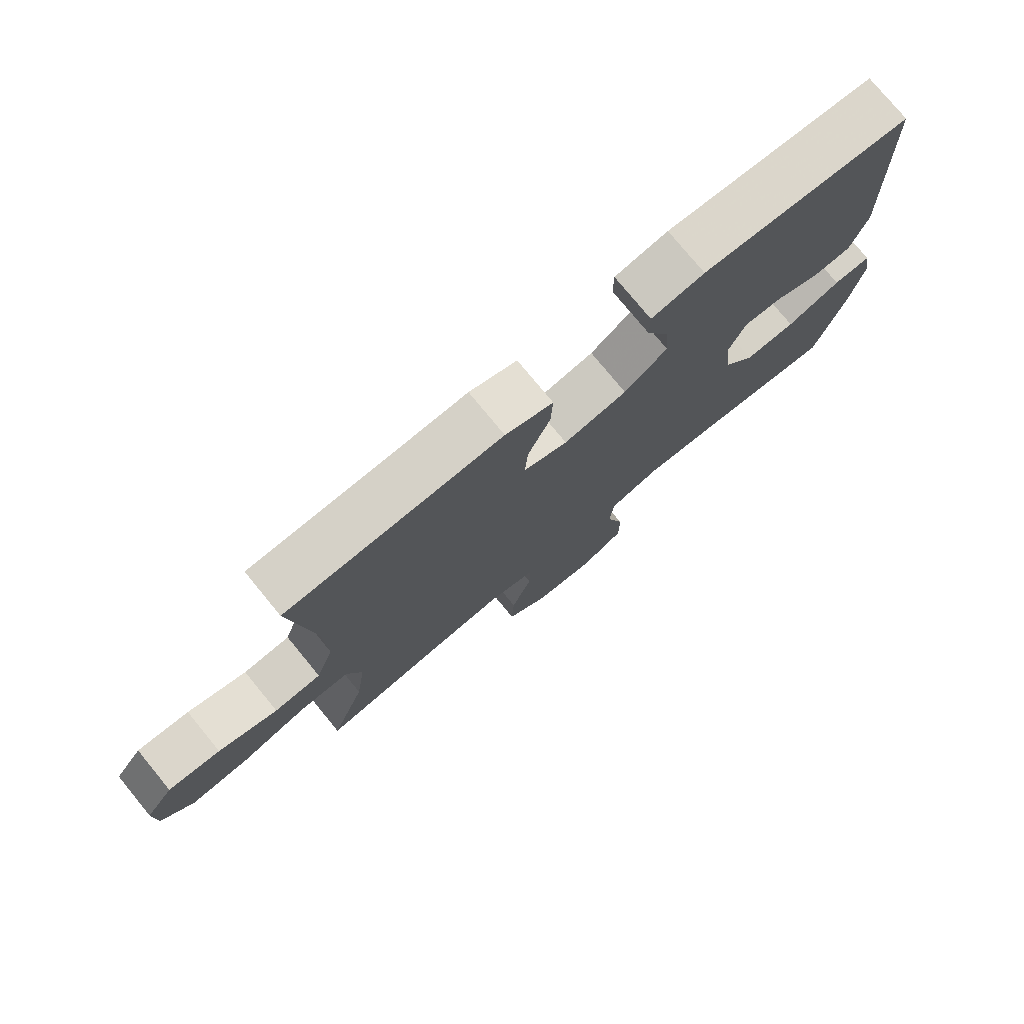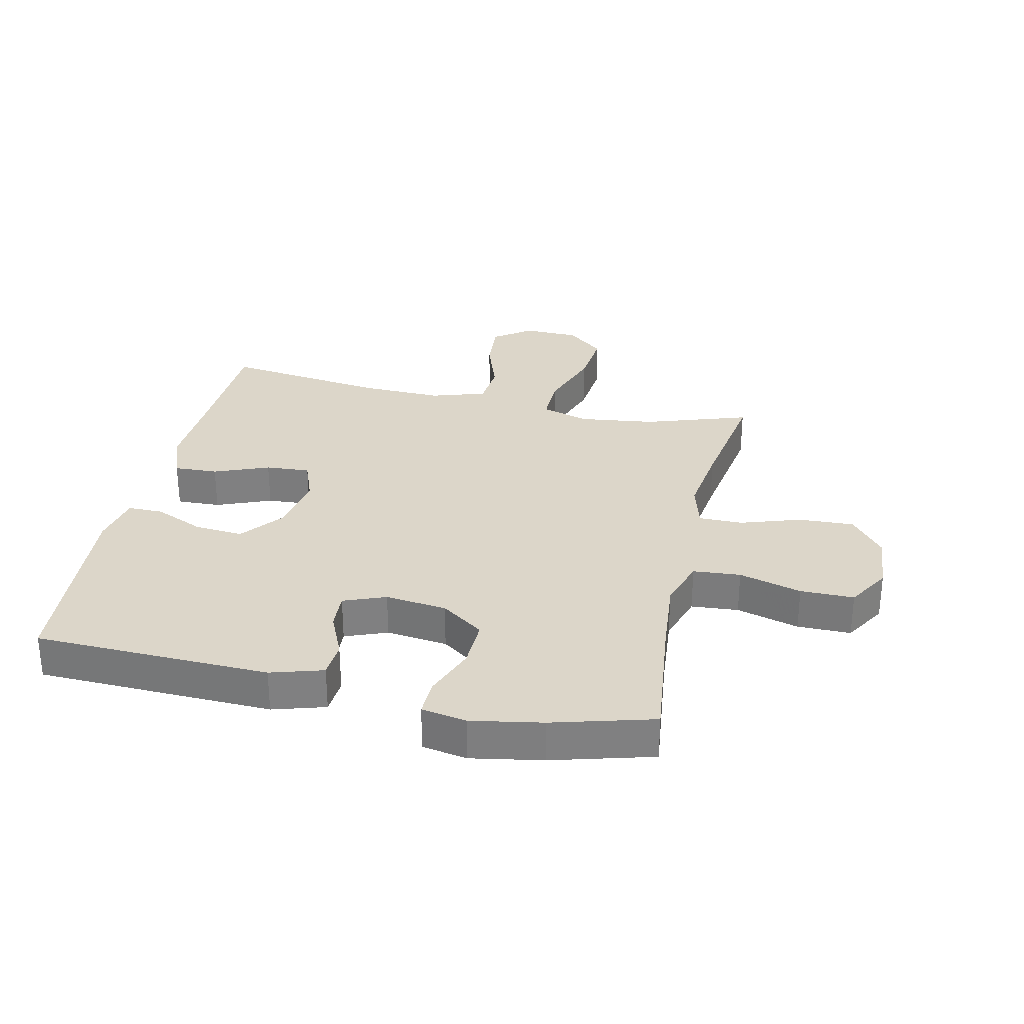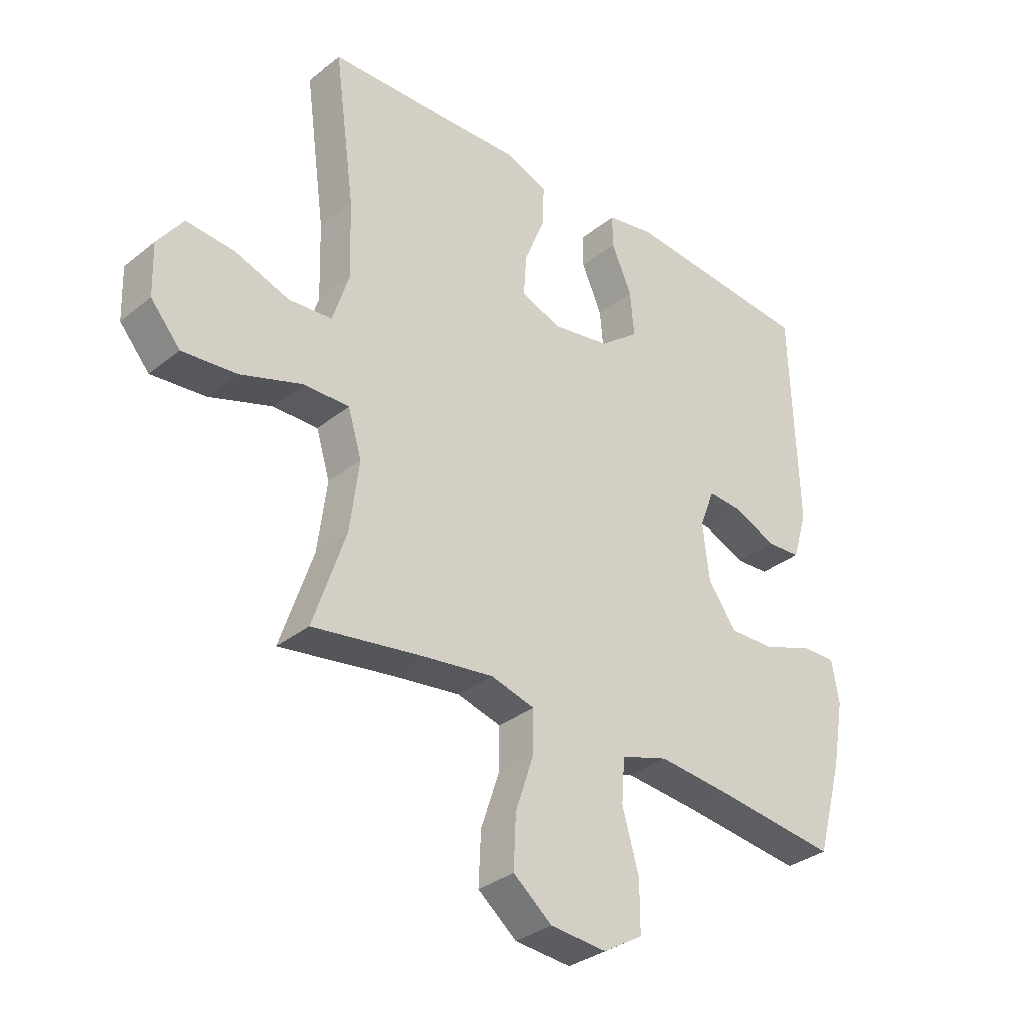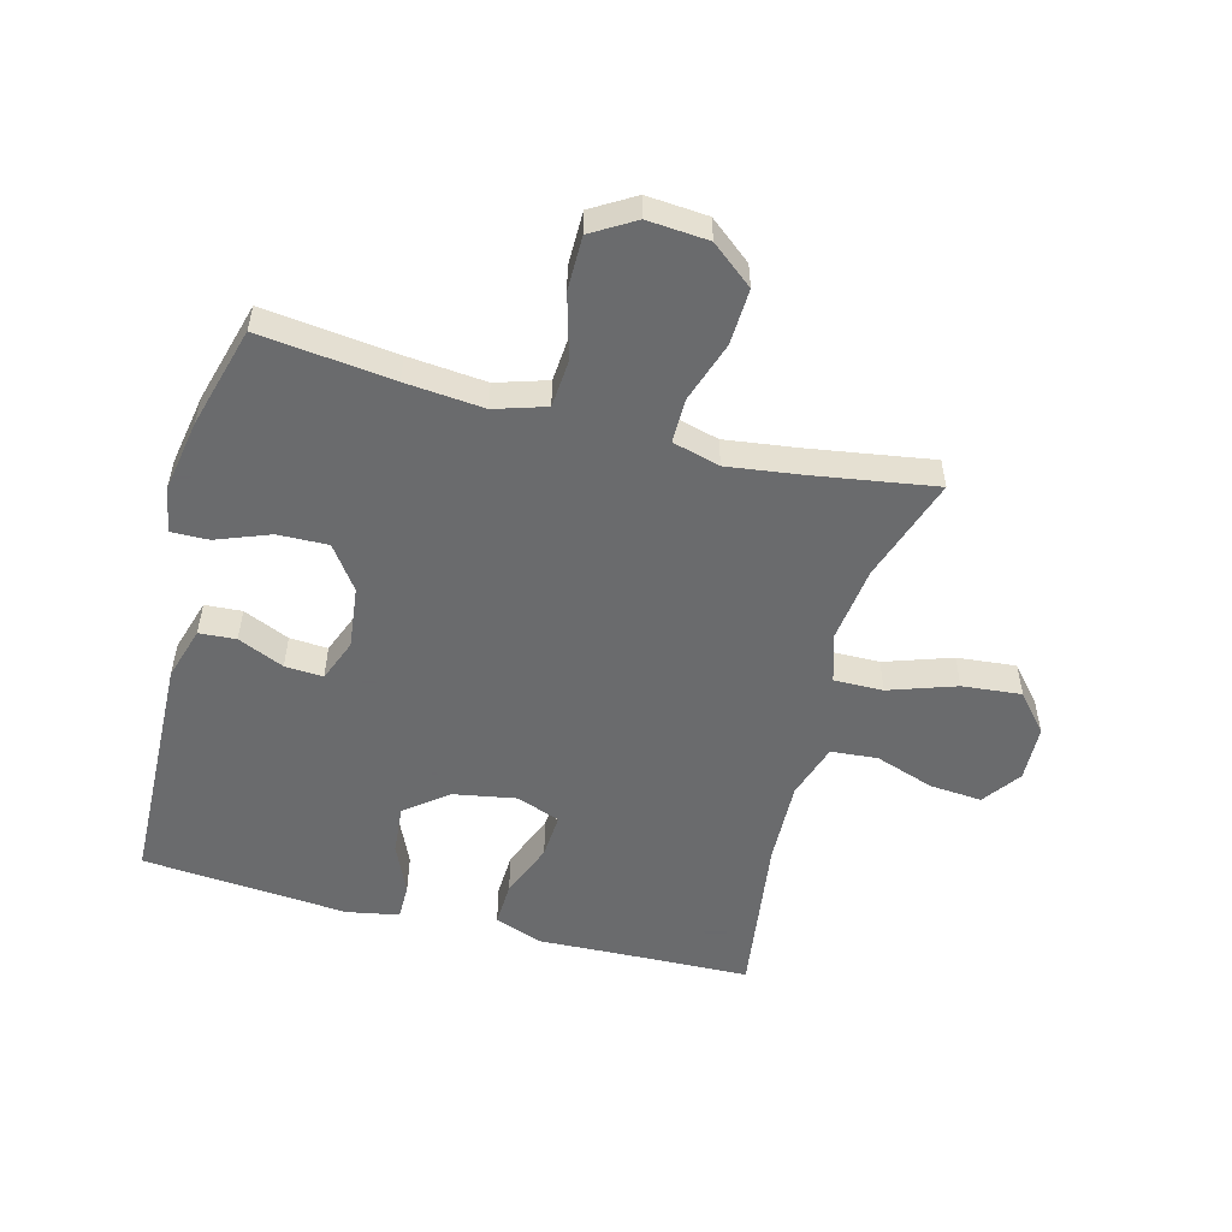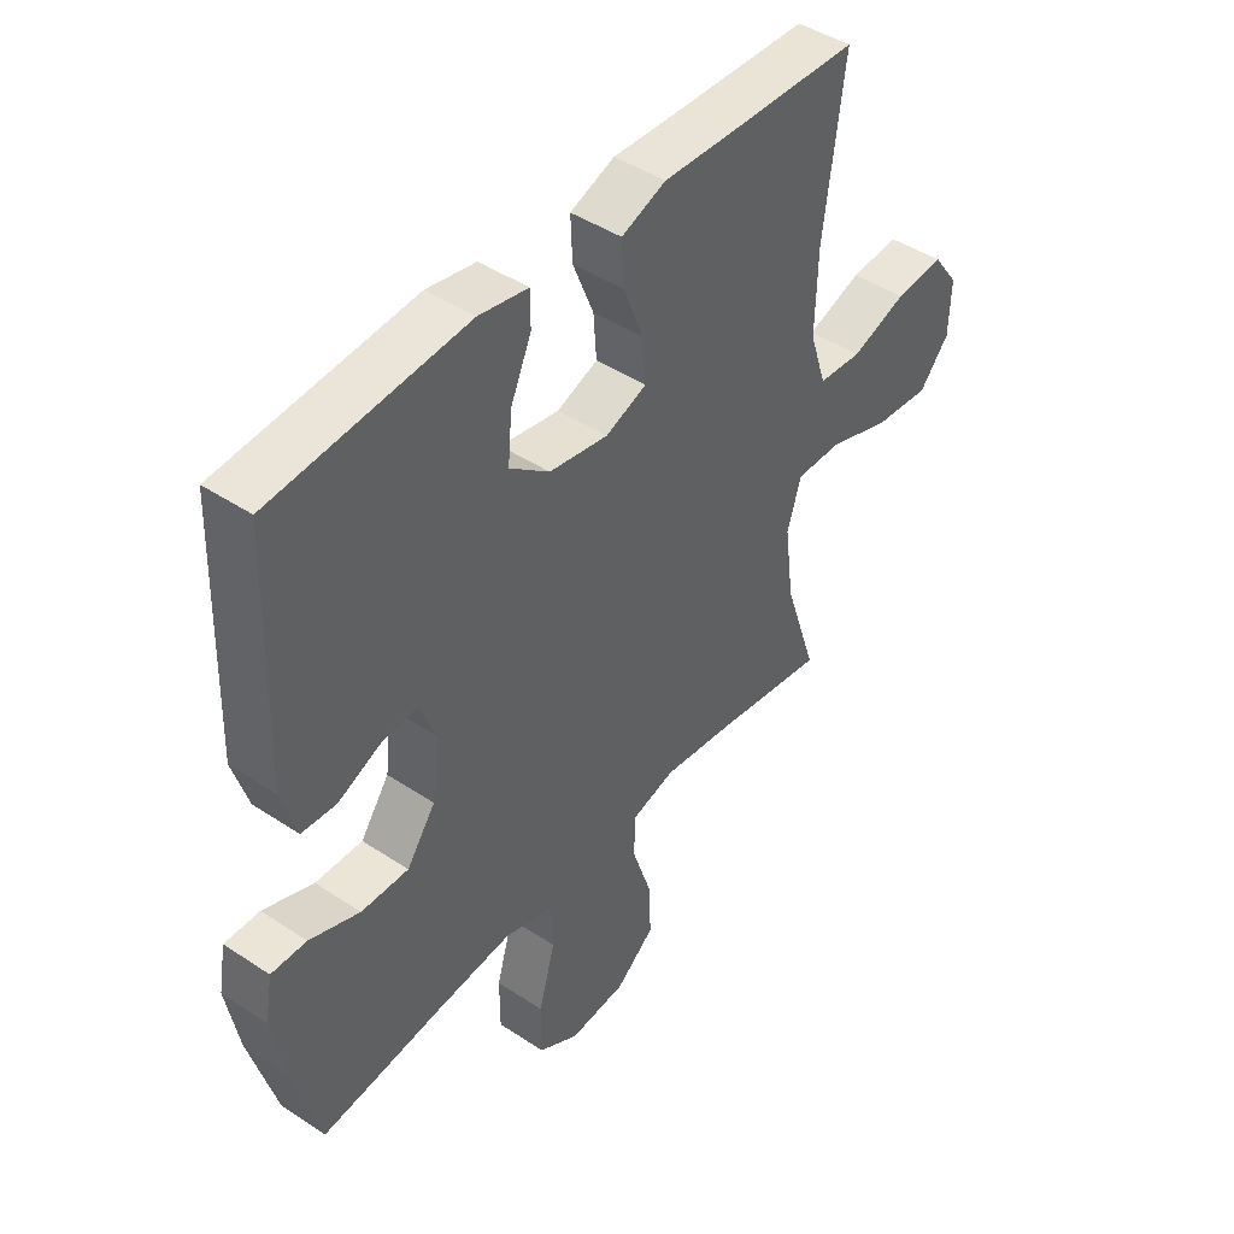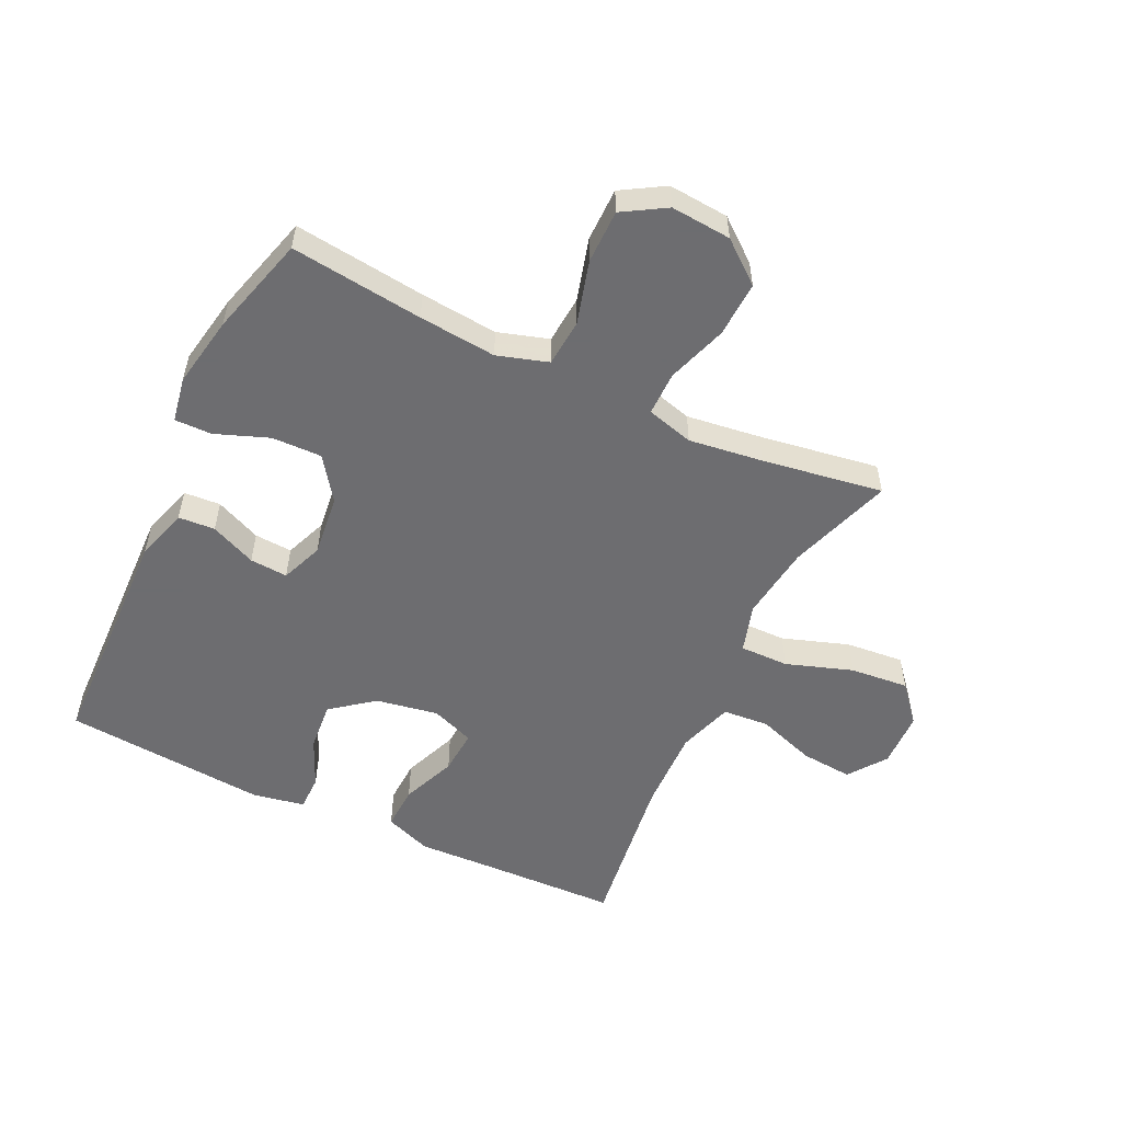
<metadata>
{"format":"obj","ext":"obj","renderer":"f3d","projection":"perspective","resolution":1024,"background":"white","views":[{"elev":77.1,"azim":-39.4,"up":"+Z"},{"elev":30.2,"azim":102.6,"up":"+Y"},{"elev":-33.1,"azim":-42.5,"up":"+Z"},{"elev":-53.2,"azim":165.3,"up":"+Y"},{"elev":44.6,"azim":127.7,"up":"+Z"},{"elev":-54.1,"azim":154.5,"up":"+Y"}]}
</metadata>
<code>
v -0.5 0.07 0.5
v -0.274 0.07 0.507
v -0.152 0.07 0.512
v -0.075 0.07 0.483
v -0.078 0.07 0.411
v -0.114 0.07 0.321
v -0.119 0.07 0.248
v -0.048 0.07 0.221
v 0.054 0.07 0.239
v 0.123 0.07 0.293
v 0.116 0.07 0.373
v 0.08 0.07 0.454
v 0.08 0.07 0.512
v 0.165 0.07 0.528
v 0.5 0.07 0.5
v 0.512 0.07 0.113
v 0.486 0.07 0.027
v 0.426 0.07 0.023
v 0.351 0.07 0.056
v 0.289 0.07 0.06
v 0.262 0.07 -0.009
v 0.274 0.07 -0.11
v 0.324 0.07 -0.18
v 0.406 0.07 -0.178
v 0.493 0.07 -0.145
v 0.554 0.07 -0.144
v 0.567 0.07 -0.218
v 0.546 0.07 -0.335
v 0.5 0.07 -0.5
v 0.283 0.07 -0.474
v 0.156 0.07 -0.462
v 0.073 0.07 -0.488
v 0.067 0.07 -0.566
v 0.096 0.07 -0.669
v 0.096 0.07 -0.757
v 0.026 0.07 -0.799
v -0.073 0.07 -0.791
v -0.141 0.07 -0.736
v -0.137 0.07 -0.645
v -0.104 0.07 -0.546
v -0.104 0.07 -0.474
v -0.181 0.07 -0.453
v -0.302 0.07 -0.469
v -0.5 0.07 -0.5
v -0.443 0.07 -0.33
v -0.427 0.07 -0.206
v -0.451 0.07 -0.127
v -0.531 0.07 -0.128
v -0.64 0.07 -0.165
v -0.736 0.07 -0.174
v -0.788 0.07 -0.113
v -0.791 0.07 -0.021
v -0.746 0.07 0.041
v -0.661 0.07 0.034
v -0.565 0.07 0.001
v -0.489 0.07 0.007
v -0.46 0.07 0.097
v -0.464 0.07 0.233
v -0.5 0 0.5
v -0.274 0 0.507
v -0.152 0 0.512
v -0.075 0 0.483
v -0.078 0 0.411
v -0.114 0 0.321
v -0.119 0 0.248
v -0.048 0 0.221
v 0.054 0 0.239
v 0.123 0 0.293
v 0.116 0 0.373
v 0.08 0 0.454
v 0.08 0 0.512
v 0.165 0 0.528
v 0.5 0 0.5
v 0.512 0 0.113
v 0.486 0 0.027
v 0.426 0 0.023
v 0.351 0 0.056
v 0.289 0 0.06
v 0.262 0 -0.009
v 0.274 0 -0.11
v 0.324 0 -0.18
v 0.406 0 -0.178
v 0.493 0 -0.145
v 0.554 0 -0.144
v 0.567 0 -0.218
v 0.546 0 -0.335
v 0.5 0 -0.5
v 0.283 0 -0.474
v 0.156 0 -0.462
v 0.073 0 -0.488
v 0.067 0 -0.566
v 0.096 0 -0.669
v 0.096 0 -0.757
v 0.026 0 -0.799
v -0.073 0 -0.791
v -0.141 0 -0.736
v -0.137 0 -0.645
v -0.104 0 -0.546
v -0.104 0 -0.474
v -0.181 0 -0.453
v -0.302 0 -0.469
v -0.5 0 -0.5
v -0.443 0 -0.33
v -0.427 0 -0.206
v -0.451 0 -0.127
v -0.531 0 -0.128
v -0.64 0 -0.165
v -0.736 0 -0.174
v -0.788 0 -0.113
v -0.791 0 -0.021
v -0.746 0 0.041
v -0.661 0 0.034
v -0.565 0 0.001
v -0.489 0 0.007
v -0.46 0 0.097
v -0.464 0 0.233
f 53 54 55
f 52 53 55
f 51 52 55
f 50 51 55
f 49 50 55
f 48 49 55
f 47 48 55 56
f 46 47 56 57
f 43 44 45
f 42 43 45 46
f 46 57 58
f 42 46 58
f 41 42 58
f 38 39 40
f 37 38 40
f 36 37 40
f 35 36 40
f 34 35 40
f 33 34 40
f 32 33 40 41
f 28 29 30
f 27 28 30
f 26 27 30
f 25 26 30
f 24 25 30
f 23 24 30 31
f 41 58 1
f 32 41 1
f 31 32 1
f 23 31 1
f 22 23 1
f 17 18 19
f 16 17 19
f 15 16 19
f 14 15 19
f 13 14 19
f 12 13 19
f 11 12 19
f 10 11 19 20
f 4 5 6
f 3 4 6
f 2 3 6
f 2 6 7
f 1 2 7
f 21 22 1 7
f 9 10 20 21
f 8 9 21
f 7 8 21
f 113 112 111
f 113 111 110
f 113 110 109
f 113 109 108
f 113 108 107
f 113 107 106
f 114 113 106 105
f 115 114 105 104
f 103 102 101
f 104 103 101 100
f 116 115 104
f 116 104 100
f 116 100 99
f 98 97 96
f 98 96 95
f 98 95 94
f 98 94 93
f 98 93 92
f 98 92 91
f 99 98 91 90
f 88 87 86
f 88 86 85
f 88 85 84
f 88 84 83
f 88 83 82
f 89 88 82 81
f 59 116 99
f 59 99 90
f 59 90 89
f 59 89 81
f 59 81 80
f 77 76 75
f 77 75 74
f 77 74 73
f 77 73 72
f 77 72 71
f 77 71 70
f 77 70 69
f 78 77 69 68
f 64 63 62
f 64 62 61
f 64 61 60
f 65 64 60
f 65 60 59
f 65 59 80 79
f 79 78 68 67
f 79 67 66
f 79 66 65
f 1 59 60 2
f 2 60 61 3
f 3 61 62 4
f 4 62 63 5
f 5 63 64 6
f 6 64 65 7
f 7 65 66 8
f 8 66 67 9
f 9 67 68 10
f 10 68 69 11
f 11 69 70 12
f 12 70 71 13
f 13 71 72 14
f 14 72 73 15
f 15 73 74 16
f 16 74 75 17
f 17 75 76 18
f 18 76 77 19
f 19 77 78 20
f 20 78 79 21
f 21 79 80 22
f 22 80 81 23
f 23 81 82 24
f 24 82 83 25
f 25 83 84 26
f 26 84 85 27
f 27 85 86 28
f 28 86 87 29
f 29 87 88 30
f 30 88 89 31
f 31 89 90 32
f 32 90 91 33
f 33 91 92 34
f 34 92 93 35
f 35 93 94 36
f 36 94 95 37
f 37 95 96 38
f 38 96 97 39
f 39 97 98 40
f 40 98 99 41
f 41 99 100 42
f 42 100 101 43
f 43 101 102 44
f 44 102 103 45
f 45 103 104 46
f 46 104 105 47
f 47 105 106 48
f 48 106 107 49
f 49 107 108 50
f 50 108 109 51
f 51 109 110 52
f 52 110 111 53
f 53 111 112 54
f 54 112 113 55
f 55 113 114 56
f 56 114 115 57
f 57 115 116 58
f 58 116 59 1

</code>
